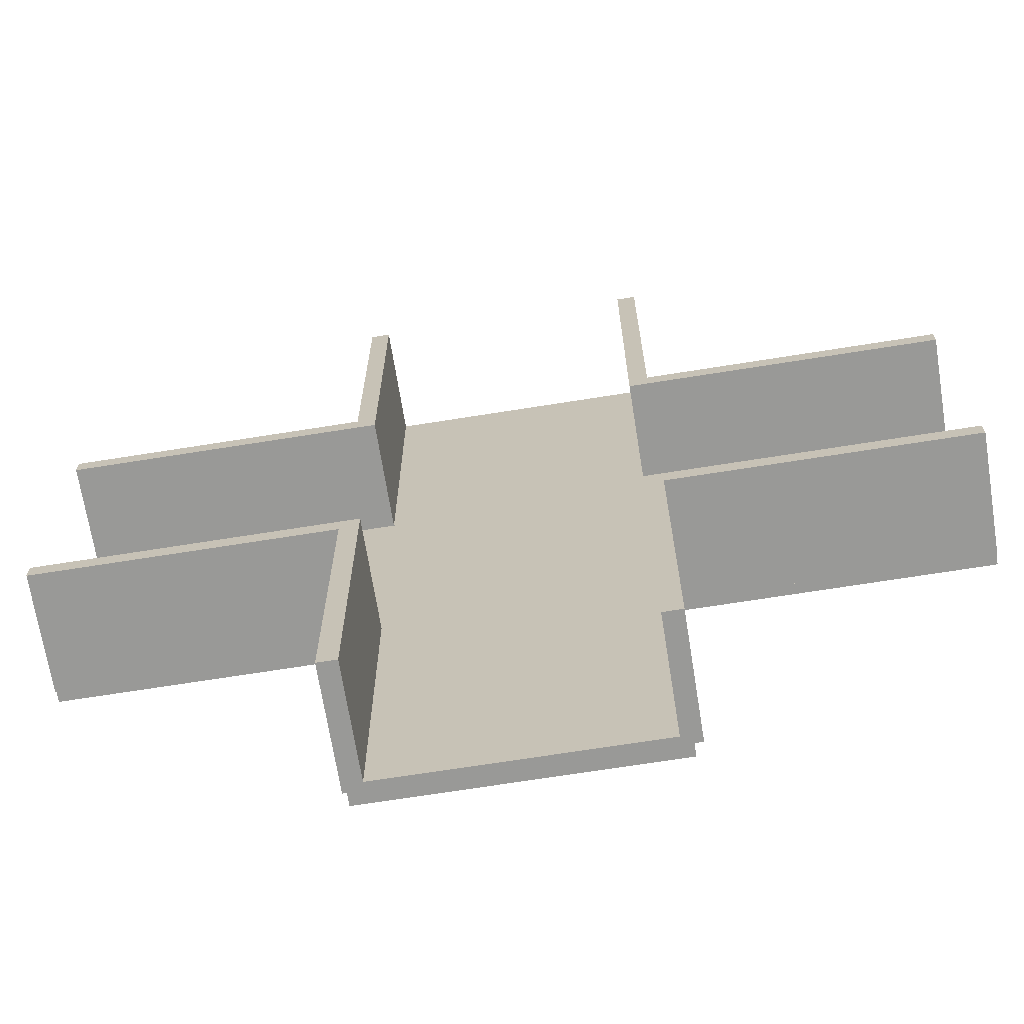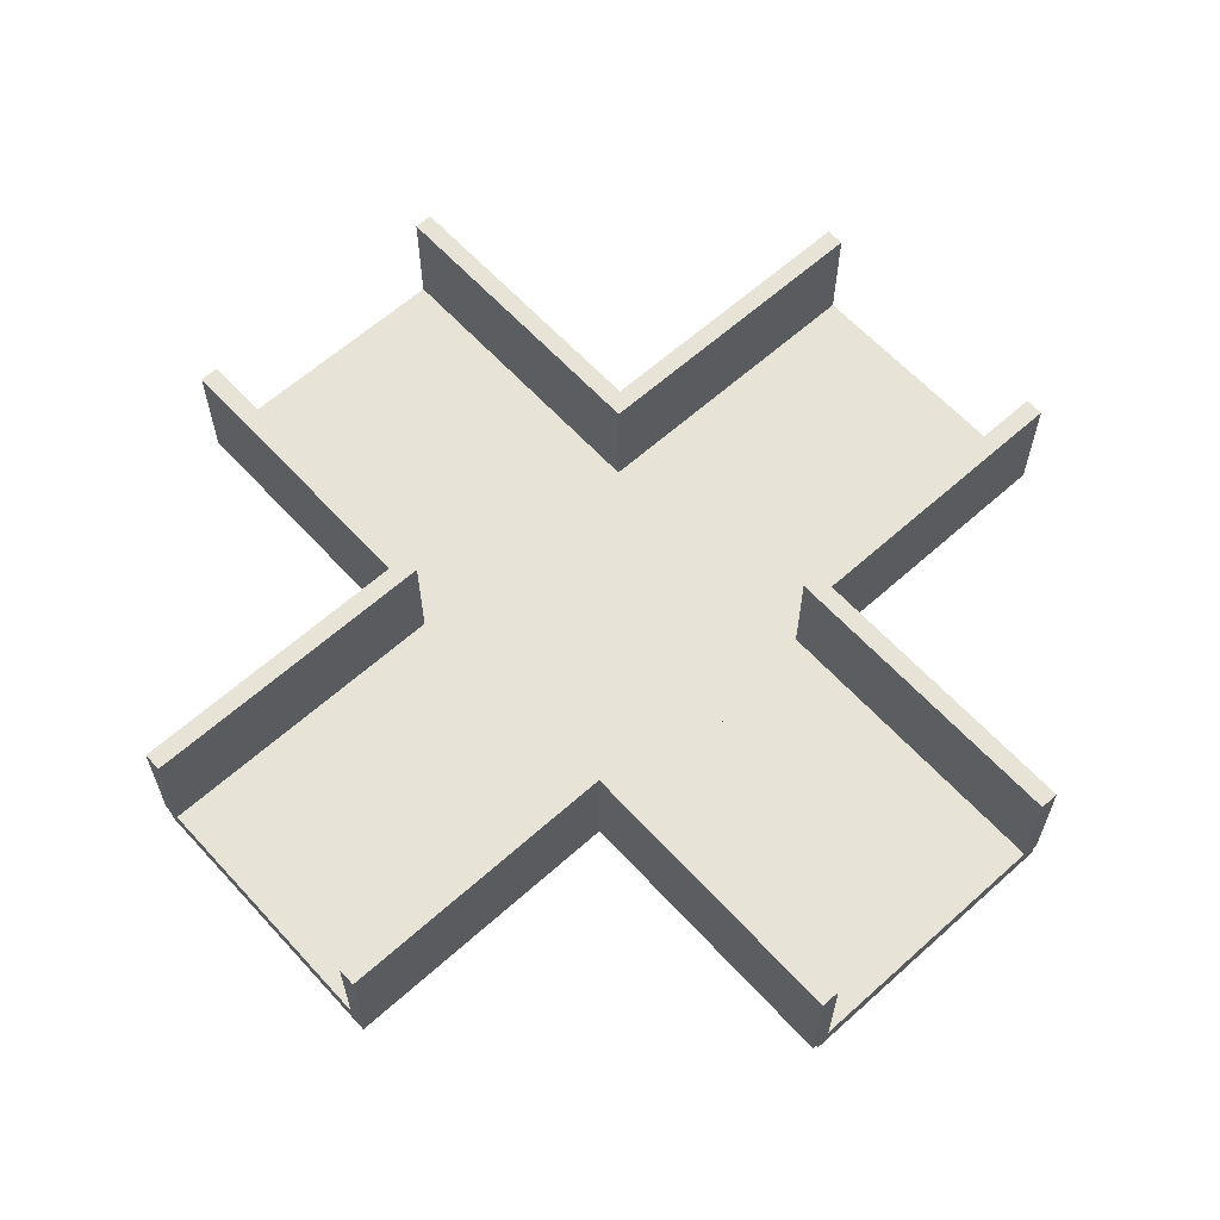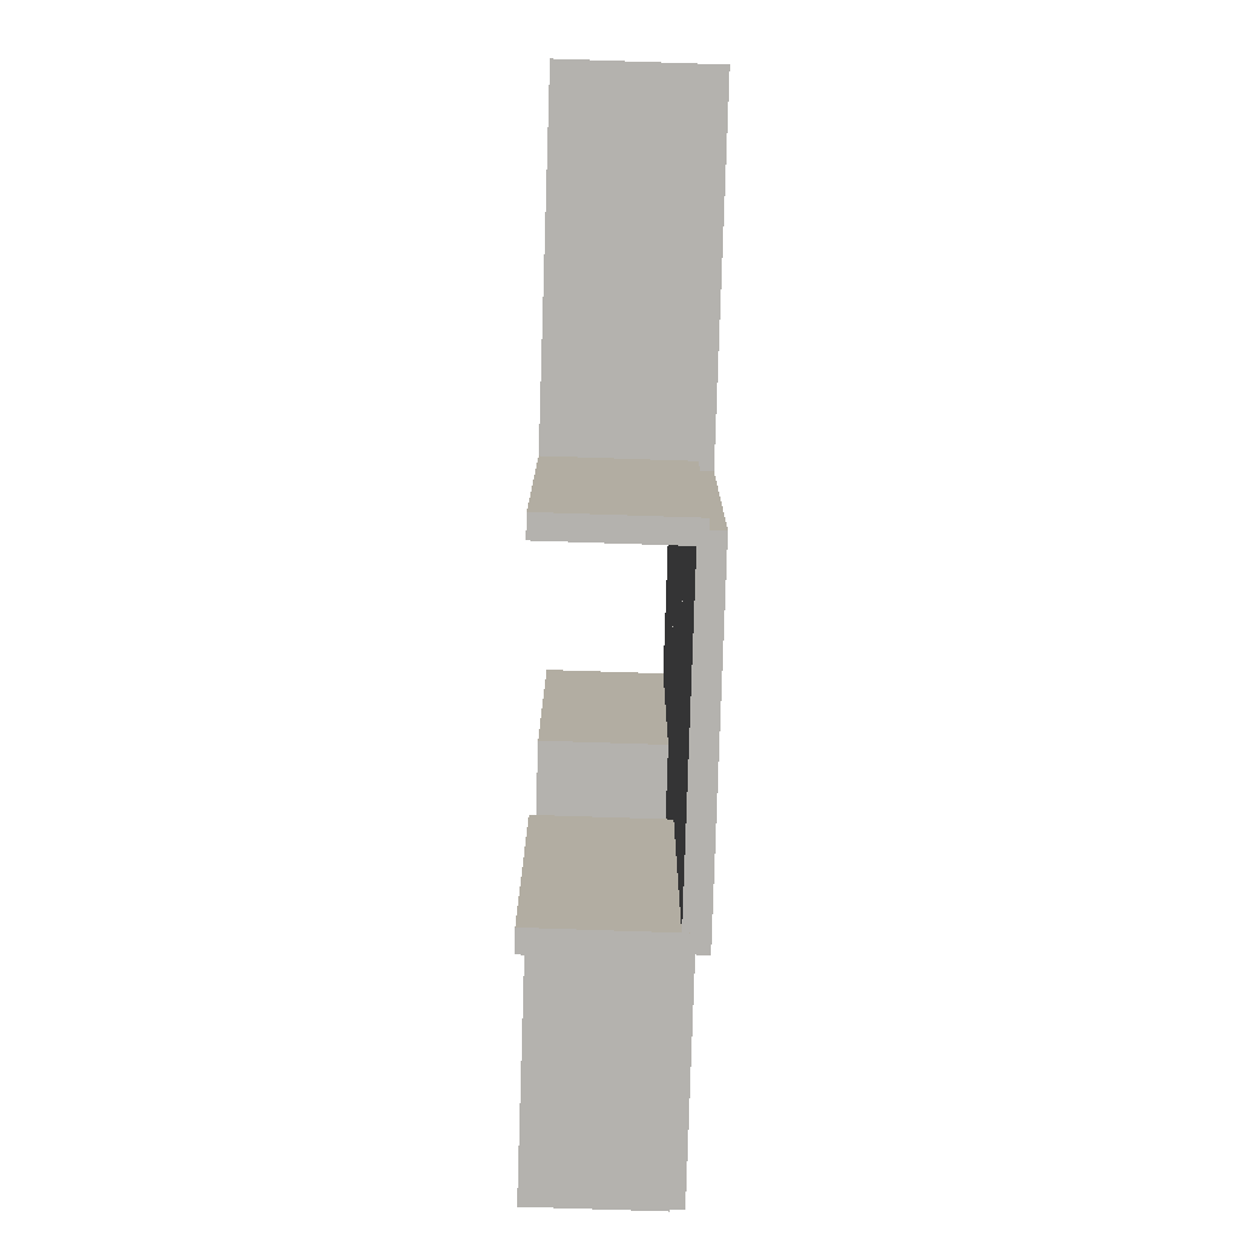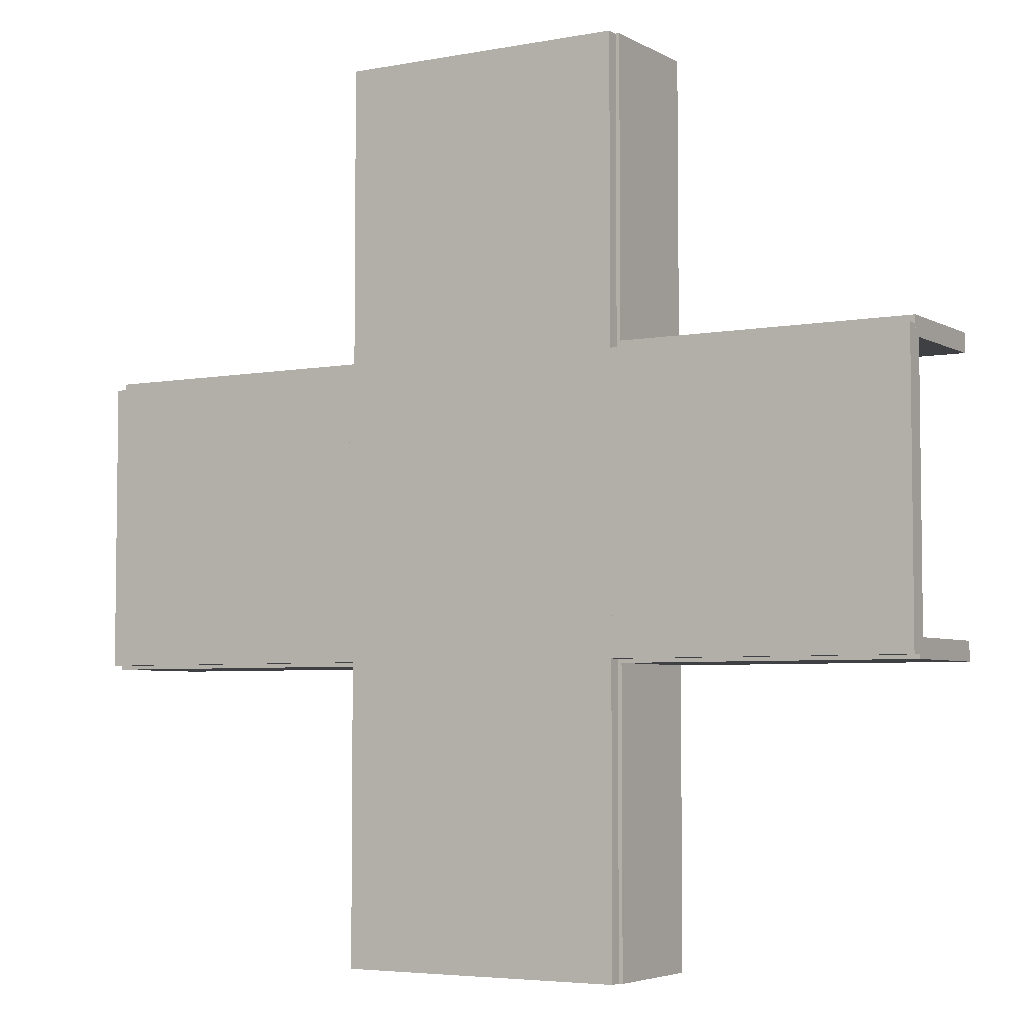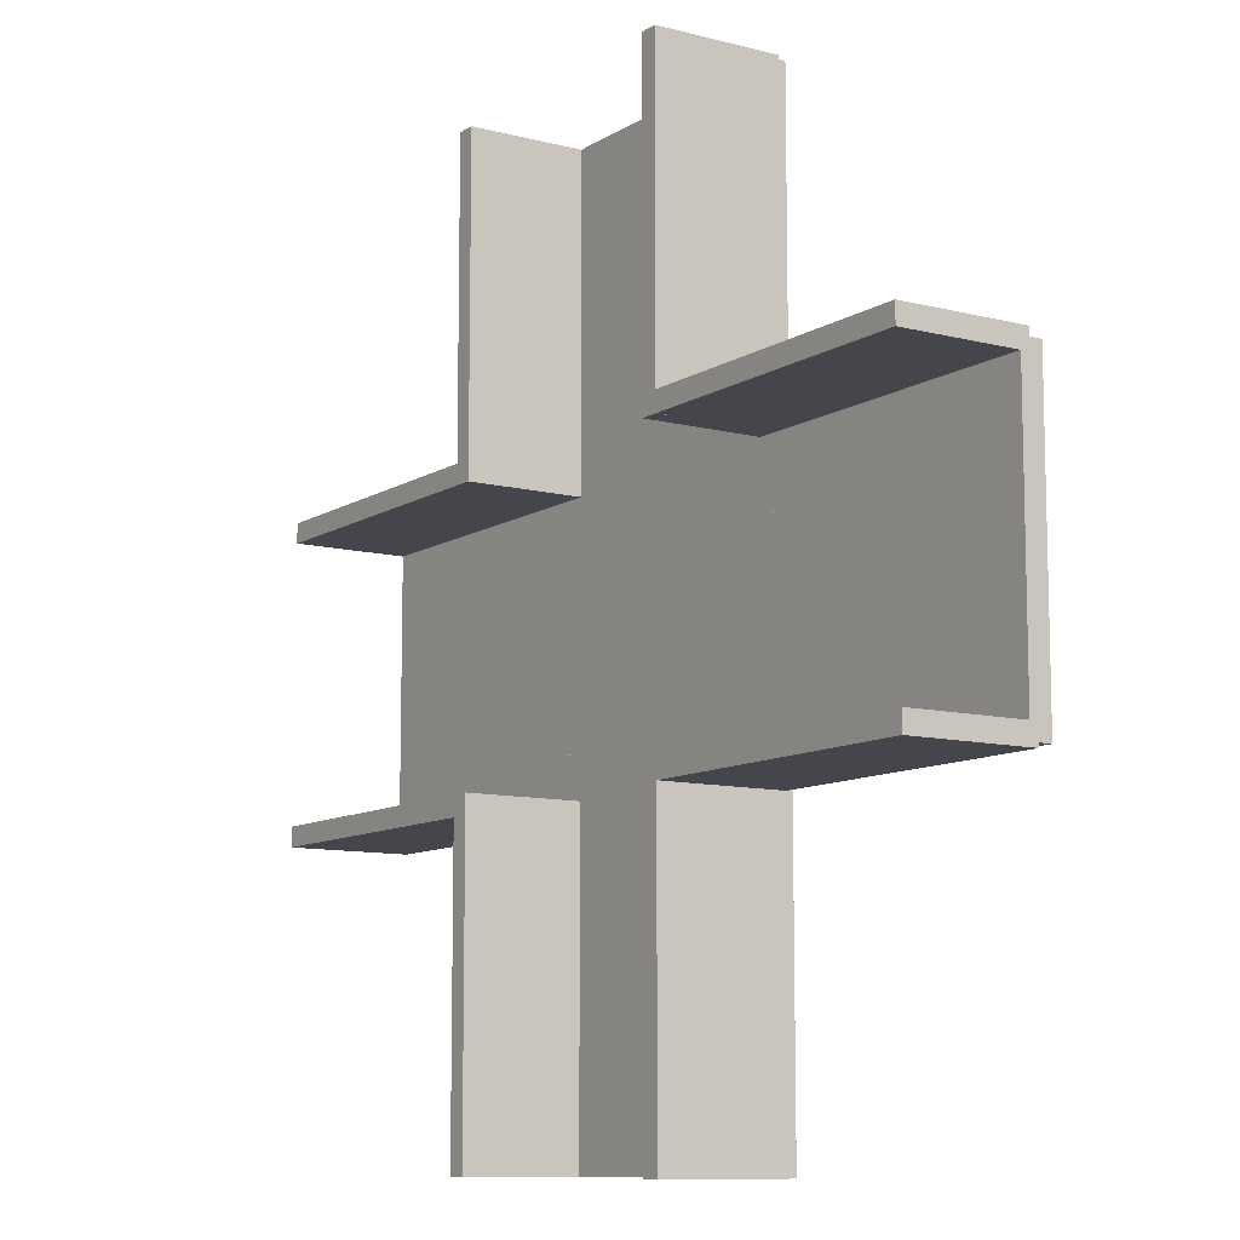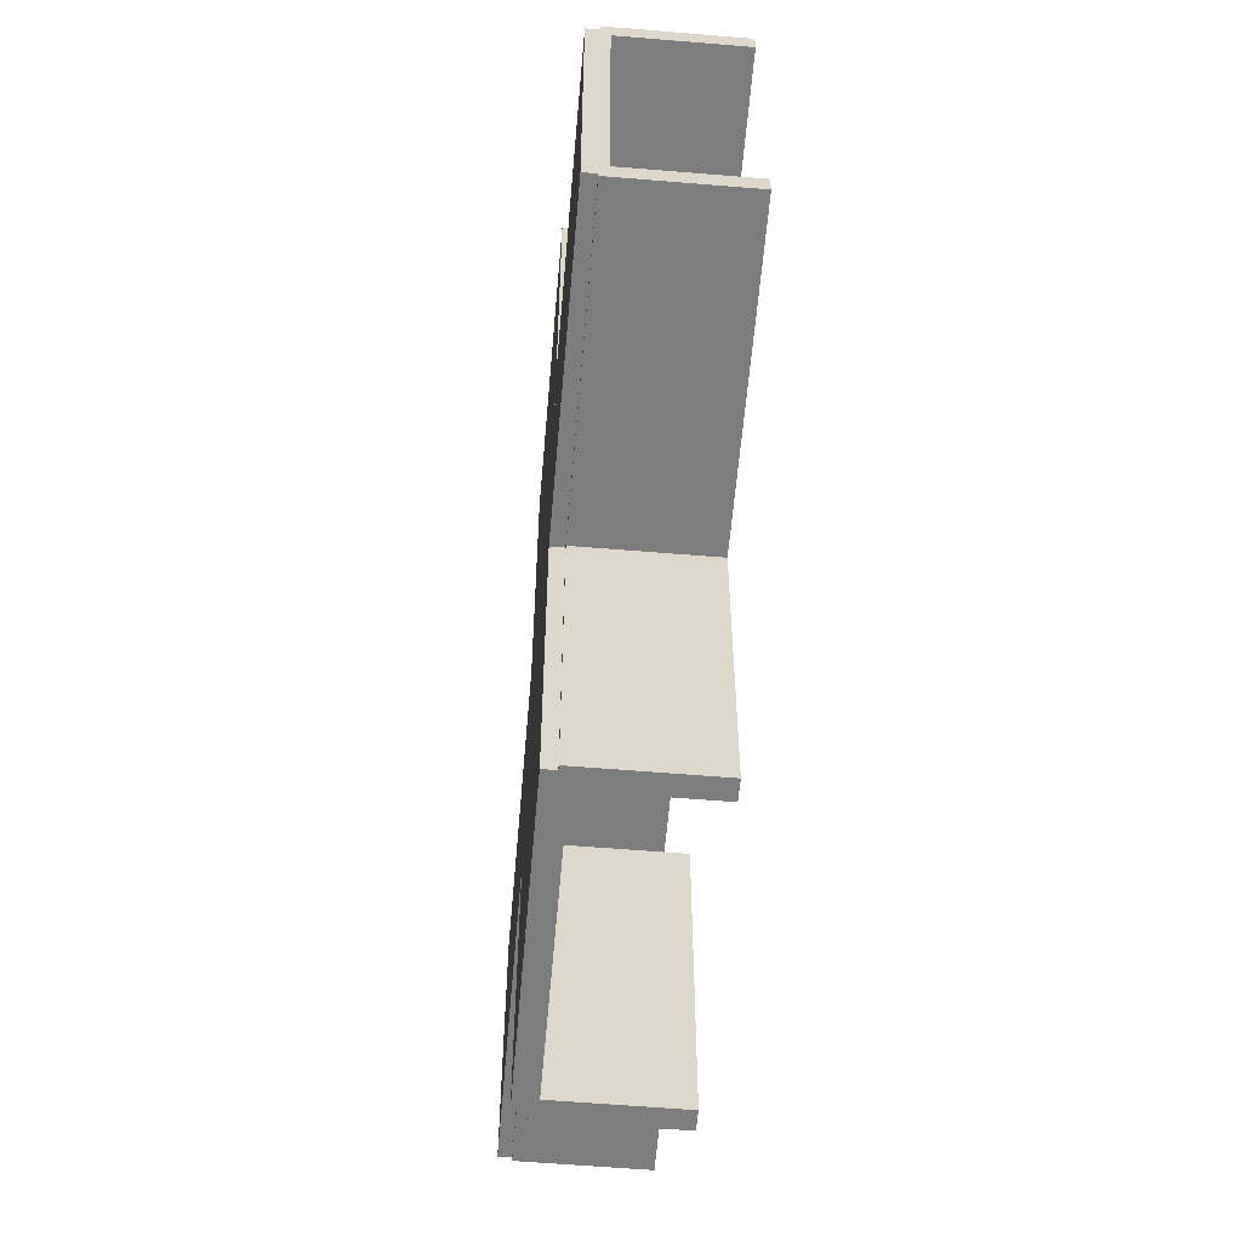
<metadata>
{"format":"obj","ext":"obj","renderer":"f3d","projection":"perspective","resolution":1024,"background":"white","views":[{"elev":-68.8,"azim":9.1,"up":"+Y"},{"elev":62.0,"azim":-132.3,"up":"+Z"},{"elev":-79.7,"azim":88.1,"up":"+Y"},{"elev":-4.8,"azim":-149.0,"up":"+Y"},{"elev":-10.1,"azim":56.7,"up":"+Y"},{"elev":-59.2,"azim":-94.9,"up":"+Y"}]}
</metadata>
<code>
g Hanh_lang_8
v -0.9135 -3.083 -0.3231
v -0.9135 -3.083 0.5099
v -0.9135 -0.9136 0.5099
v -0.9135 -0.9136 -0.3231
v -0.9135 -3.083 0.5099
v -1.045 -3.083 0.5099
v -1.045 -0.9136 0.5099
v -0.9135 -0.9136 0.5099
v -1.045 -3.083 0.5099
v -1.045 -3.083 -0.3231
v -1.045 -0.9136 -0.3231
v -1.045 -0.9136 0.5099
v -1.045 -3.083 -0.3231
v -0.9135 -3.083 -0.3231
v -0.9135 -0.9136 -0.3231
v -1.045 -0.9136 -0.3231
v -0.9135 -0.9136 -0.3231
v -0.9135 -0.9136 0.5099
v -1.045 -0.9136 0.5099
v -1.045 -0.9136 -0.3231
v -1.045 -3.083 -0.3231
v -1.045 -3.083 0.5099
v -0.9135 -3.083 0.5099
v -0.9135 -3.083 -0.3231
v 0.9138 -0.9136 -0.3231
v 0.9138 -0.9136 0.5099
v 0.9138 -3.083 0.5099
v 0.9138 -3.083 -0.3231
v 0.9138 -0.9136 0.5099
v 1.045 -0.9136 0.5099
v 1.045 -3.083 0.5099
v 0.9138 -3.083 0.5099
v 1.045 -0.9136 0.5099
v 1.045 -0.9136 -0.3231
v 1.045 -3.083 -0.3231
v 1.045 -3.083 0.5099
v 1.045 -0.9136 -0.3231
v 0.9138 -0.9136 -0.3231
v 0.9138 -3.083 -0.3231
v 1.045 -3.083 -0.3231
v 0.9138 -3.083 -0.3231
v 0.9138 -3.083 0.5099
v 1.045 -3.083 0.5099
v 1.045 -3.083 -0.3231
v 1.045 -0.9136 -0.3231
v 1.045 -0.9136 0.5099
v 0.9138 -0.9136 0.5099
v 0.9138 -0.9136 -0.3231
v 3.083 -0.9136 -0.3231
v 3.083 -0.9136 0.5099
v 1.028 -0.9136 0.5099
v 1.028 -0.9136 -0.3231
v 3.083 -0.9136 0.5099
v 3.083 -1.045 0.5099
v 1.028 -1.045 0.5099
v 1.028 -0.9136 0.5099
v 3.083 -1.045 0.5099
v 3.083 -1.045 -0.3231
v 1.028 -1.045 -0.3231
v 1.028 -1.045 0.5099
v 3.083 -1.045 -0.3231
v 3.083 -0.9136 -0.3231
v 1.028 -0.9136 -0.3231
v 1.028 -1.045 -0.3231
v 1.028 -0.9136 -0.3231
v 1.028 -0.9136 0.5099
v 1.028 -1.045 0.5099
v 1.028 -1.045 -0.3231
v 3.083 -1.045 -0.3231
v 3.083 -1.045 0.5099
v 3.083 -0.9136 0.5099
v 3.083 -0.9136 -0.3231
v 1.028 0.9137 -0.3231
v 1.028 0.9137 0.5099
v 3.083 0.9137 0.5099
v 3.083 0.9137 -0.3231
v 1.028 0.9137 0.5099
v 1.028 1.045 0.5099
v 3.083 1.045 0.5099
v 3.083 0.9137 0.5099
v 1.028 1.045 0.5099
v 1.028 1.045 -0.3231
v 3.083 1.045 -0.3231
v 3.083 1.045 0.5099
v 1.028 1.045 -0.3231
v 1.028 0.9137 -0.3231
v 3.083 0.9137 -0.3231
v 3.083 1.045 -0.3231
v 3.083 0.9137 -0.3231
v 3.083 0.9137 0.5099
v 3.083 1.045 0.5099
v 3.083 1.045 -0.3231
v 1.028 1.045 -0.3231
v 1.028 1.045 0.5099
v 1.028 0.9137 0.5099
v 1.028 0.9137 -0.3231
v -0.9135 0.9137 -0.3231
v -0.9135 0.9137 0.5099
v -0.9135 3.083 0.5099
v -0.9135 3.083 -0.3231
v -0.9135 0.9137 0.5099
v -1.045 0.9137 0.5099
v -1.045 3.083 0.5099
v -0.9135 3.083 0.5099
v -1.045 0.9137 0.5099
v -1.045 0.9137 -0.3231
v -1.045 3.083 -0.3231
v -1.045 3.083 0.5099
v -1.045 0.9137 -0.3231
v -0.9135 0.9137 -0.3231
v -0.9135 3.083 -0.3231
v -1.045 3.083 -0.3231
v -0.9135 3.083 -0.3231
v -0.9135 3.083 0.5099
v -1.045 3.083 0.5099
v -1.045 3.083 -0.3231
v -1.045 0.9137 -0.3231
v -1.045 0.9137 0.5099
v -0.9135 0.9137 0.5099
v -0.9135 0.9137 -0.3231
v 0.9138 3.083 -0.3231
v 0.9138 3.083 0.5099
v 0.9138 0.9137 0.5099
v 0.9138 0.9137 -0.3231
v 0.9138 3.083 0.5099
v 1.045 3.083 0.5099
v 1.045 0.9137 0.5099
v 0.9138 0.9137 0.5099
v 1.045 3.083 0.5099
v 1.045 3.083 -0.3231
v 1.045 0.9137 -0.3231
v 1.045 0.9137 0.5099
v 1.045 3.083 -0.3231
v 0.9138 3.083 -0.3231
v 0.9138 0.9137 -0.3231
v 1.045 0.9137 -0.3231
v 0.9138 0.9137 -0.3231
v 0.9138 0.9137 0.5099
v 1.045 0.9137 0.5099
v 1.045 0.9137 -0.3231
v 1.045 3.083 -0.3231
v 1.045 3.083 0.5099
v 0.9138 3.083 0.5099
v 0.9138 3.083 -0.3231
v -1.028 -0.9136 -0.3231
v -1.028 -0.9136 0.5099
v -3.083 -0.9136 0.5099
v -3.083 -0.9136 -0.3231
v -1.028 -0.9136 0.5099
v -1.028 -1.045 0.5099
v -3.083 -1.045 0.5099
v -3.083 -0.9136 0.5099
v -1.028 -1.045 0.5099
v -1.028 -1.045 -0.3231
v -3.083 -1.045 -0.3231
v -3.083 -1.045 0.5099
v -1.028 -1.045 -0.3231
v -1.028 -0.9136 -0.3231
v -3.083 -0.9136 -0.3231
v -3.083 -1.045 -0.3231
v -3.083 -0.9136 -0.3231
v -3.083 -0.9136 0.5099
v -3.083 -1.045 0.5099
v -3.083 -1.045 -0.3231
v -1.028 -1.045 -0.3231
v -1.028 -1.045 0.5099
v -1.028 -0.9136 0.5099
v -1.028 -0.9136 -0.3231
v -3.083 0.9137 -0.3231
v -3.083 0.9137 0.5099
v -1.028 0.9137 0.5099
v -1.028 0.9137 -0.3231
v -3.083 0.9137 0.5099
v -3.083 1.045 0.5099
v -1.028 1.045 0.5099
v -1.028 0.9137 0.5099
v -3.083 1.045 0.5099
v -3.083 1.045 -0.3231
v -1.028 1.045 -0.3231
v -1.028 1.045 0.5099
v -3.083 1.045 -0.3231
v -3.083 0.9137 -0.3231
v -1.028 0.9137 -0.3231
v -1.028 1.045 -0.3231
v -1.028 0.9137 -0.3231
v -1.028 0.9137 0.5099
v -1.028 1.045 0.5099
v -1.028 1.045 -0.3231
v -3.083 1.045 -0.3231
v -3.083 1.045 0.5099
v -3.083 0.9137 0.5099
v -3.083 0.9137 -0.3231
v -1.028 0.9901 -0.2688
v 1.028 0.9901 -0.2688
v 1.028 -1.018 -0.2688
v -1.028 -1.018 -0.2688
v 1.028 0.9901 -0.2688
v 1.028 0.9901 -0.4088
v 1.028 -1.018 -0.4088
v 1.028 -1.018 -0.2688
v 1.028 0.9901 -0.4088
v -1.028 0.9901 -0.4091
v -1.028 -1.018 -0.4091
v 1.028 -1.018 -0.4088
v -1.028 -1.018 -0.4091
v -1.028 -1.018 -0.2688
v 1.028 -1.018 -0.2688
v 1.028 -1.018 -0.4088
v 1.028 0.9901 -0.4088
v 1.028 0.9901 -0.2688
v -1.028 0.9901 -0.2688
v -1.028 0.9901 -0.4091
v -1.028 -1.018 -0.2688
v -1.028 -1.018 -0.4091
v -1.028 0.9901 -0.4091
v -1.028 0.9901 -0.2688
v 0.9902 -0.9136 -0.2688
v 0.9902 -3.083 -0.2688
v -1.018 -3.083 -0.2688
v -1.018 -0.9136 -0.2688
v 0.9902 -3.083 -0.2688
v 0.9902 -3.083 -0.4088
v -1.018 -3.083 -0.4091
v -1.018 -3.083 -0.2688
v 0.9902 -3.083 -0.4088
v 0.9902 -0.9136 -0.4088
v -1.018 -0.9136 -0.4091
v -1.018 -3.083 -0.4091
v -1.018 -0.9136 -0.4091
v -1.018 -0.9136 -0.2688
v -1.018 -3.083 -0.2688
v -1.018 -3.083 -0.4091
v 0.9902 -3.083 -0.4088
v 0.9902 -3.083 -0.2688
v 0.9902 -0.9136 -0.2688
v 0.9902 -0.9136 -0.4088
v -1.018 -0.9136 -0.2688
v -1.018 -0.9136 -0.4091
v 0.9902 -0.9136 -0.4088
v 0.9902 -0.9136 -0.2688
v 1.028 0.9901 -0.2688
v 3.083 0.9901 -0.2688
v 3.083 -1.018 -0.2688
v 1.028 -1.018 -0.2688
v 3.083 0.9901 -0.2688
v 3.083 0.9901 -0.4085
v 3.083 -1.018 -0.4085
v 3.083 -1.018 -0.2688
v 3.083 0.9901 -0.4085
v 1.028 0.9901 -0.4088
v 1.028 -1.018 -0.4088
v 3.083 -1.018 -0.4085
v 1.028 -1.018 -0.4088
v 1.028 -1.018 -0.2688
v 3.083 -1.018 -0.2688
v 3.083 -1.018 -0.4085
v 3.083 0.9901 -0.4085
v 3.083 0.9901 -0.2688
v 1.028 0.9901 -0.2688
v 1.028 0.9901 -0.4088
v 1.028 -1.018 -0.2688
v 1.028 -1.018 -0.4088
v 1.028 0.9901 -0.4088
v 1.028 0.9901 -0.2688
v 0.9902 3.083 -0.2688
v 0.9902 0.9137 -0.2688
v -1.018 0.9137 -0.2688
v -1.018 3.083 -0.2688
v 0.9902 0.9137 -0.2688
v 0.9902 0.9137 -0.4088
v -1.018 0.9137 -0.4091
v -1.018 0.9137 -0.2688
v 0.9902 0.9137 -0.4088
v 0.9902 3.083 -0.4088
v -1.018 3.083 -0.4091
v -1.018 0.9137 -0.4091
v -1.018 3.083 -0.4091
v -1.018 3.083 -0.2688
v -1.018 0.9137 -0.2688
v -1.018 0.9137 -0.4091
v 0.9902 0.9137 -0.4088
v 0.9902 0.9137 -0.2688
v 0.9902 3.083 -0.2688
v 0.9902 3.083 -0.4088
v -1.018 3.083 -0.2688
v -1.018 3.083 -0.4091
v 0.9902 3.083 -0.4088
v 0.9902 3.083 -0.2688
v -3.083 0.9901 -0.2688
v -1.028 0.9901 -0.2688
v -1.028 -1.018 -0.2688
v -3.083 -1.018 -0.2688
v -1.028 0.9901 -0.2688
v -1.028 0.9901 -0.4091
v -1.028 -1.018 -0.4091
v -1.028 -1.018 -0.2688
v -1.028 0.9901 -0.4091
v -3.083 0.9901 -0.4093
v -3.083 -1.018 -0.4093
v -1.028 -1.018 -0.4091
v -3.083 -1.018 -0.4093
v -3.083 -1.018 -0.2688
v -1.028 -1.018 -0.2688
v -1.028 -1.018 -0.4091
v -1.028 0.9901 -0.4091
v -1.028 0.9901 -0.2688
v -3.083 0.9901 -0.2688
v -3.083 0.9901 -0.4093
v -3.083 -1.018 -0.2688
v -3.083 -1.018 -0.4093
v -3.083 0.9901 -0.4093
v -3.083 0.9901 -0.2688
g Hanh_lang_8_0
f 3 2 1
f 4 3 1
f 7 6 5
f 8 7 5
f 11 10 9
f 12 11 9
f 15 14 13
f 16 15 13
f 19 18 17
f 20 19 17
f 23 22 21
f 24 23 21
f 27 26 25
f 28 27 25
f 31 30 29
f 32 31 29
f 35 34 33
f 36 35 33
f 39 38 37
f 40 39 37
f 43 42 41
f 44 43 41
f 47 46 45
f 48 47 45
f 51 50 49
f 52 51 49
f 55 54 53
f 56 55 53
f 59 58 57
f 60 59 57
f 63 62 61
f 64 63 61
f 67 66 65
f 68 67 65
f 71 70 69
f 72 71 69
f 75 74 73
f 76 75 73
f 79 78 77
f 80 79 77
f 83 82 81
f 84 83 81
f 87 86 85
f 88 87 85
f 91 90 89
f 92 91 89
f 95 94 93
f 96 95 93
f 99 98 97
f 100 99 97
f 103 102 101
f 104 103 101
f 107 106 105
f 108 107 105
f 111 110 109
f 112 111 109
f 115 114 113
f 116 115 113
f 119 118 117
f 120 119 117
f 123 122 121
f 124 123 121
f 127 126 125
f 128 127 125
f 131 130 129
f 132 131 129
f 135 134 133
f 136 135 133
f 139 138 137
f 140 139 137
f 143 142 141
f 144 143 141
f 147 146 145
f 148 147 145
f 151 150 149
f 152 151 149
f 155 154 153
f 156 155 153
f 159 158 157
f 160 159 157
f 163 162 161
f 164 163 161
f 167 166 165
f 168 167 165
f 171 170 169
f 172 171 169
f 175 174 173
f 176 175 173
f 179 178 177
f 180 179 177
f 183 182 181
f 184 183 181
f 187 186 185
f 188 187 185
f 191 190 189
f 192 191 189
f 195 194 193
f 196 195 193
f 199 198 197
f 200 199 197
f 203 202 201
f 204 203 201
f 207 206 205
f 208 207 205
f 211 210 209
f 212 211 209
f 215 214 213
f 216 215 213
f 219 218 217
f 220 219 217
f 223 222 221
f 224 223 221
f 227 226 225
f 228 227 225
f 231 230 229
f 232 231 229
f 235 234 233
f 236 235 233
f 239 238 237
f 240 239 237
f 243 242 241
f 244 243 241
f 247 246 245
f 248 247 245
f 251 250 249
f 252 251 249
f 255 254 253
f 256 255 253
f 259 258 257
f 260 259 257
f 263 262 261
f 264 263 261
f 267 266 265
f 268 267 265
f 271 270 269
f 272 271 269
f 275 274 273
f 276 275 273
f 279 278 277
f 280 279 277
f 283 282 281
f 284 283 281
f 287 286 285
f 288 287 285
f 291 290 289
f 292 291 289
f 295 294 293
f 296 295 293
f 299 298 297
f 300 299 297
f 303 302 301
f 304 303 301
f 307 306 305
f 308 307 305
f 311 310 309
f 312 311 309

</code>
